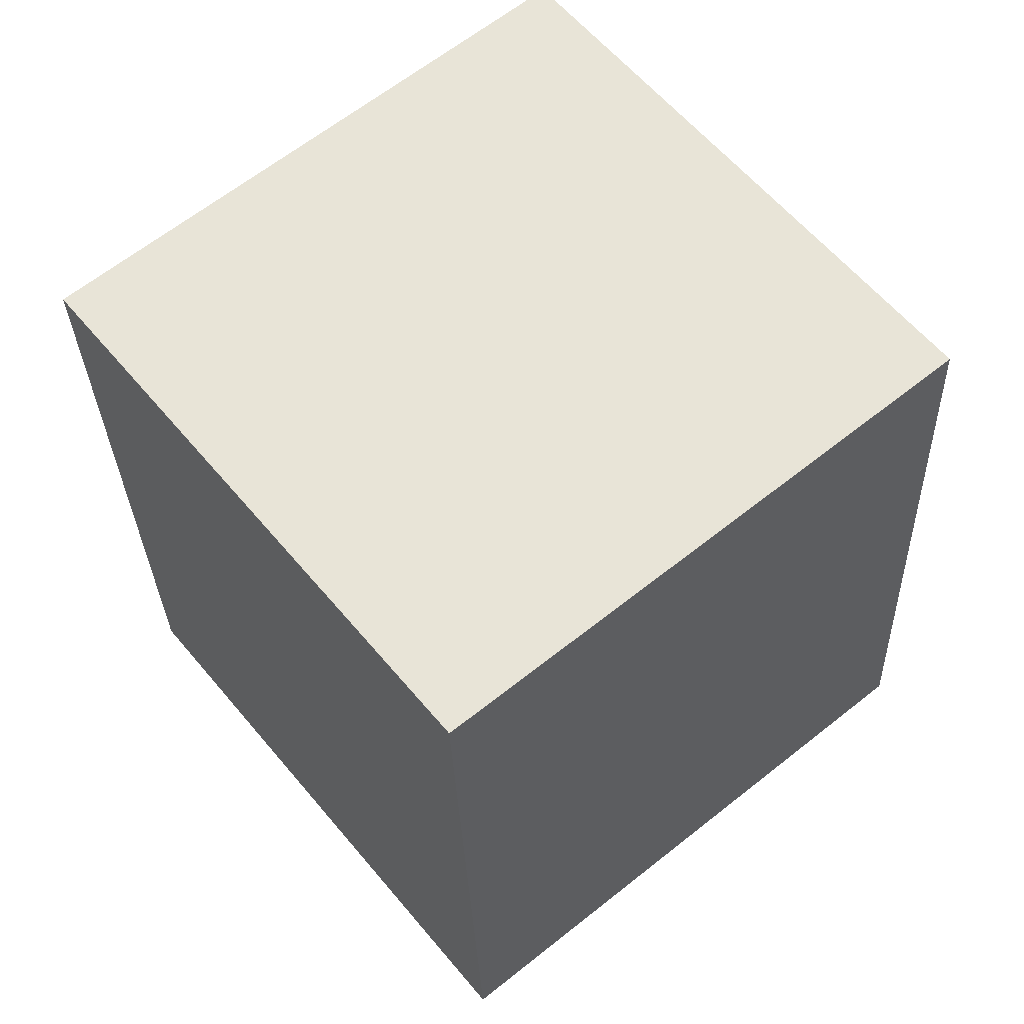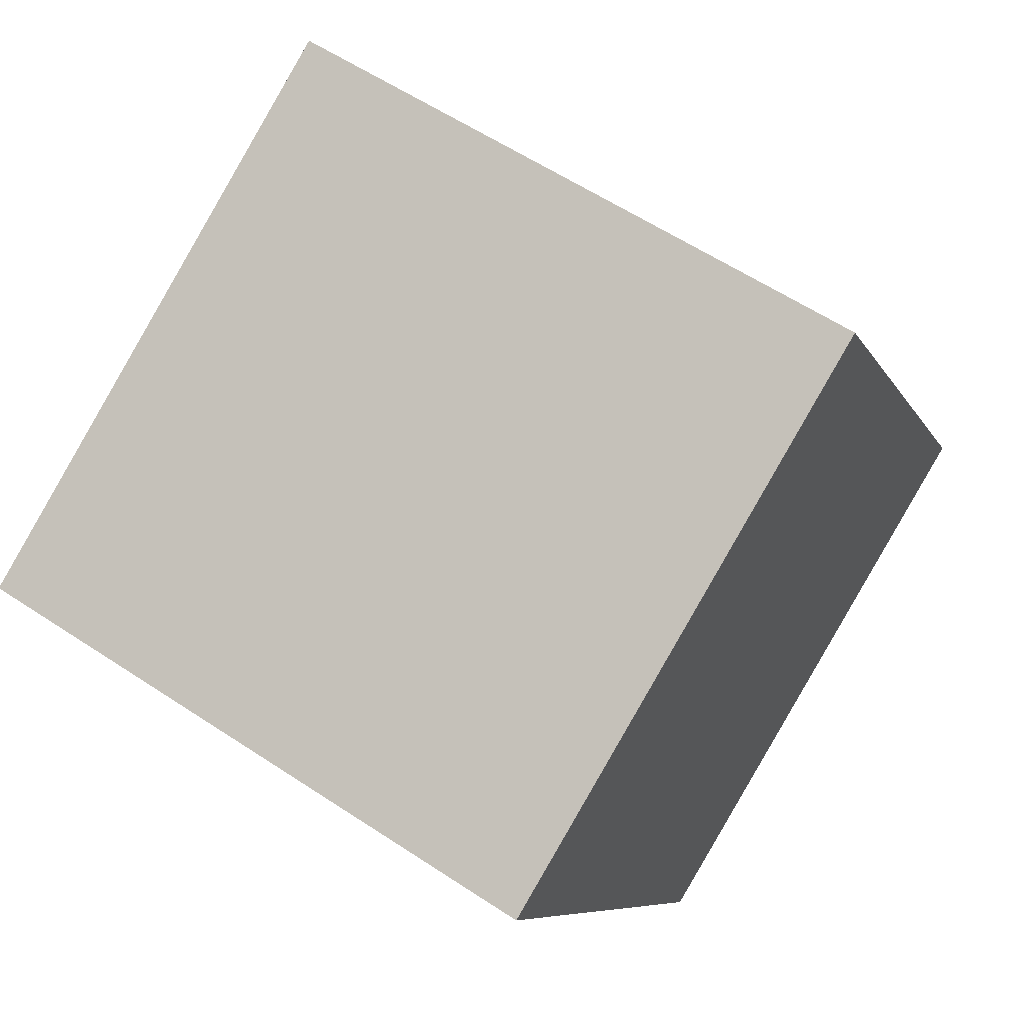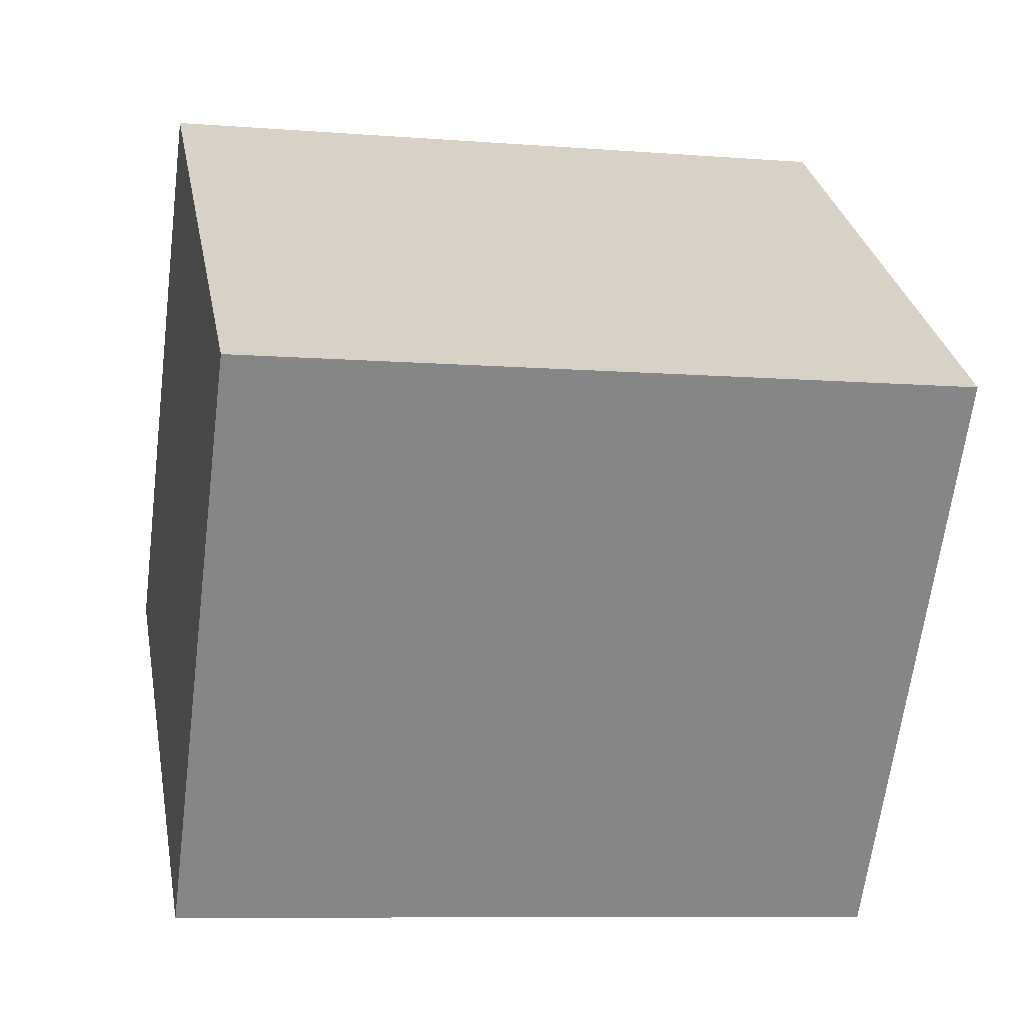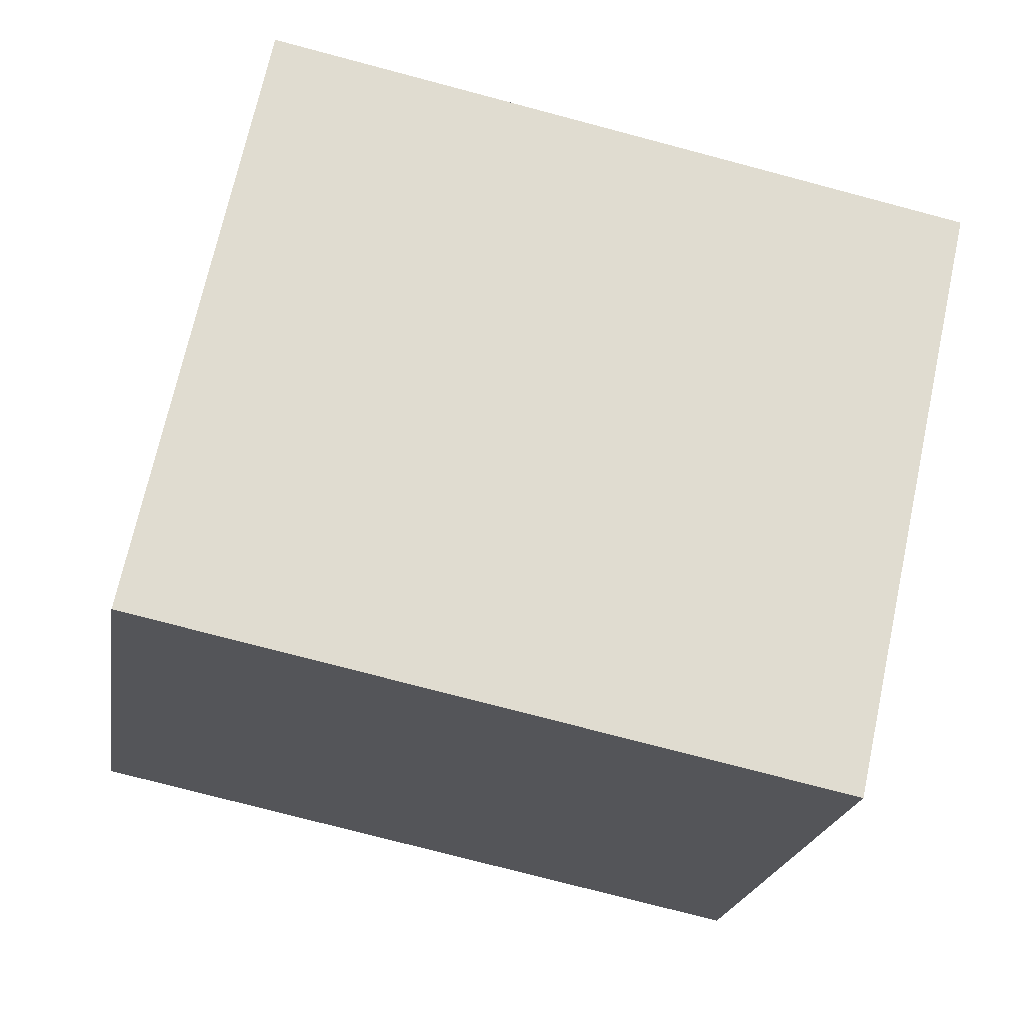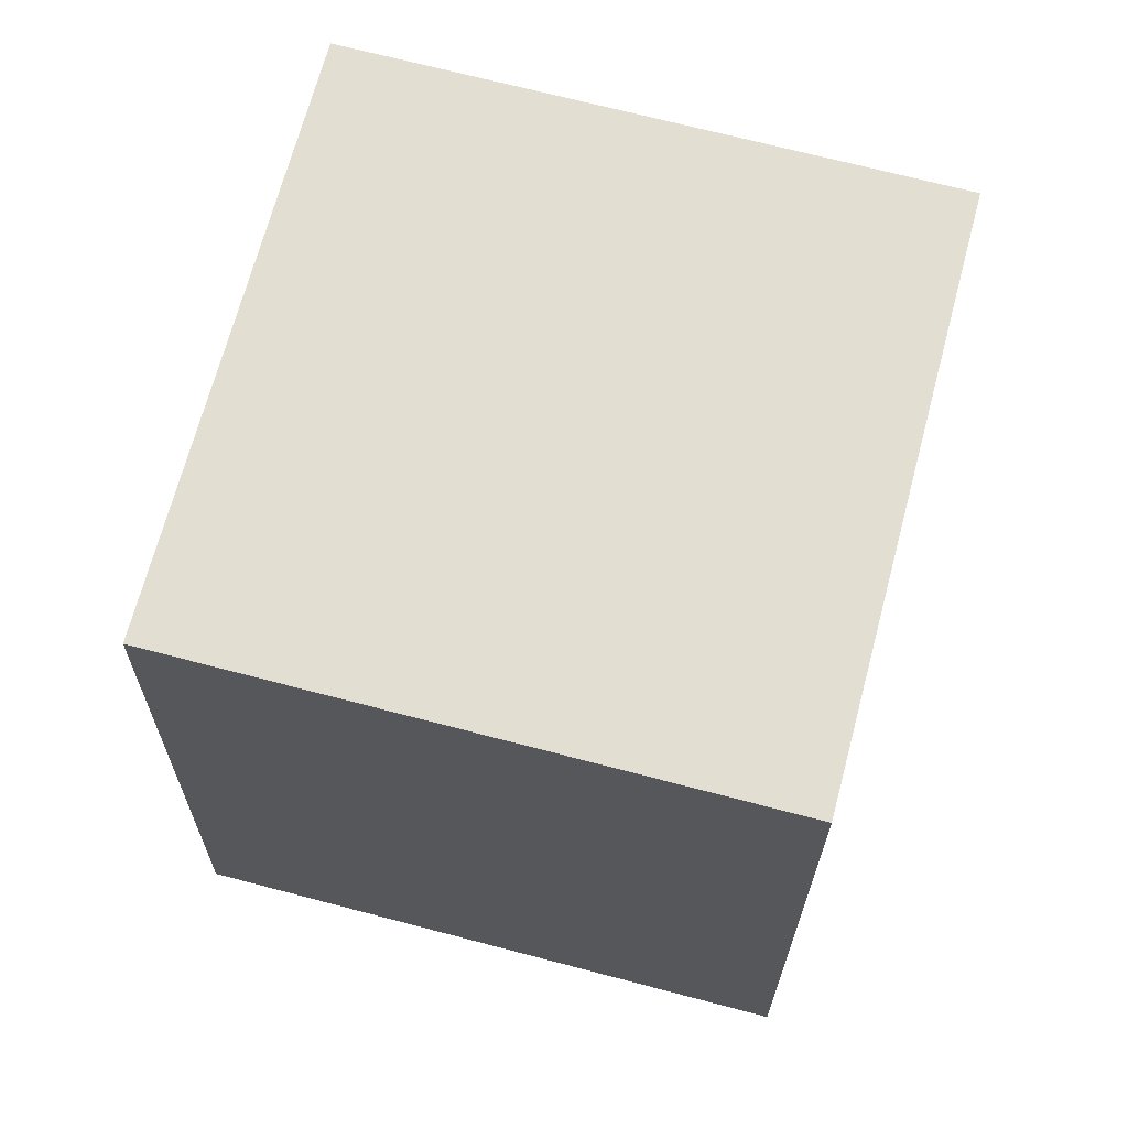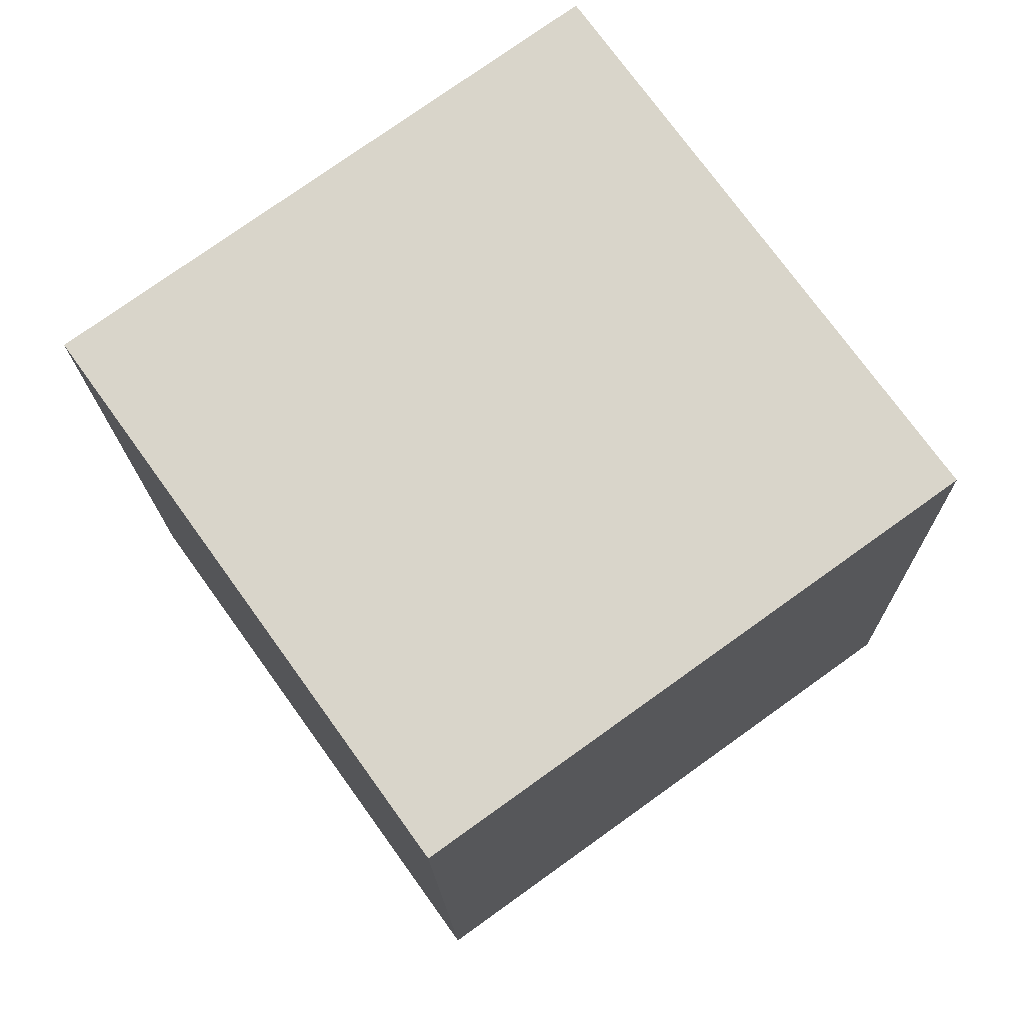
<metadata>
{"format":"obj","ext":"obj","renderer":"f3d","projection":"perspective","resolution":1024,"background":"white","views":[{"elev":60.9,"azim":-8.4,"up":"+Y"},{"elev":-6.1,"azim":17.4,"up":"+Z"},{"elev":-3.1,"azim":79.5,"up":"+Z"},{"elev":-80.0,"azim":-103.1,"up":"+Z"},{"elev":65.9,"azim":-134.5,"up":"+Y"},{"elev":72.6,"azim":-94.9,"up":"+Y"}]}
</metadata>
<code>
v 2.293 -0.6649 1.86
v 2.268 -0.6665 1.817
v 2.27 -0.7246 1.818
v 2.295 -0.723 1.861
v 2.313 -0.7239 1.792
v 2.311 -0.6658 1.791
v 2.336 -0.6642 1.834
v 2.338 -0.7223 1.835
v 2.27 -0.7246 1.818
v 2.313 -0.7239 1.792
v 2.338 -0.7223 1.835
v 2.295 -0.723 1.861
v 2.336 -0.6642 1.834
v 2.311 -0.6658 1.791
v 2.268 -0.6665 1.817
v 2.293 -0.6649 1.86
v 2.338 -0.7223 1.835
v 2.336 -0.6642 1.834
v 2.293 -0.6649 1.86
v 2.295 -0.723 1.861
v 2.268 -0.6665 1.817
v 2.311 -0.6658 1.791
v 2.313 -0.7239 1.792
v 2.27 -0.7246 1.818
f 1 2 3
f 1 3 4
f 5 6 7
f 5 7 8
f 9 10 11
f 9 11 12
f 13 14 15
f 13 15 16
f 17 18 19
f 17 19 20
f 21 22 23
f 21 23 24

</code>
